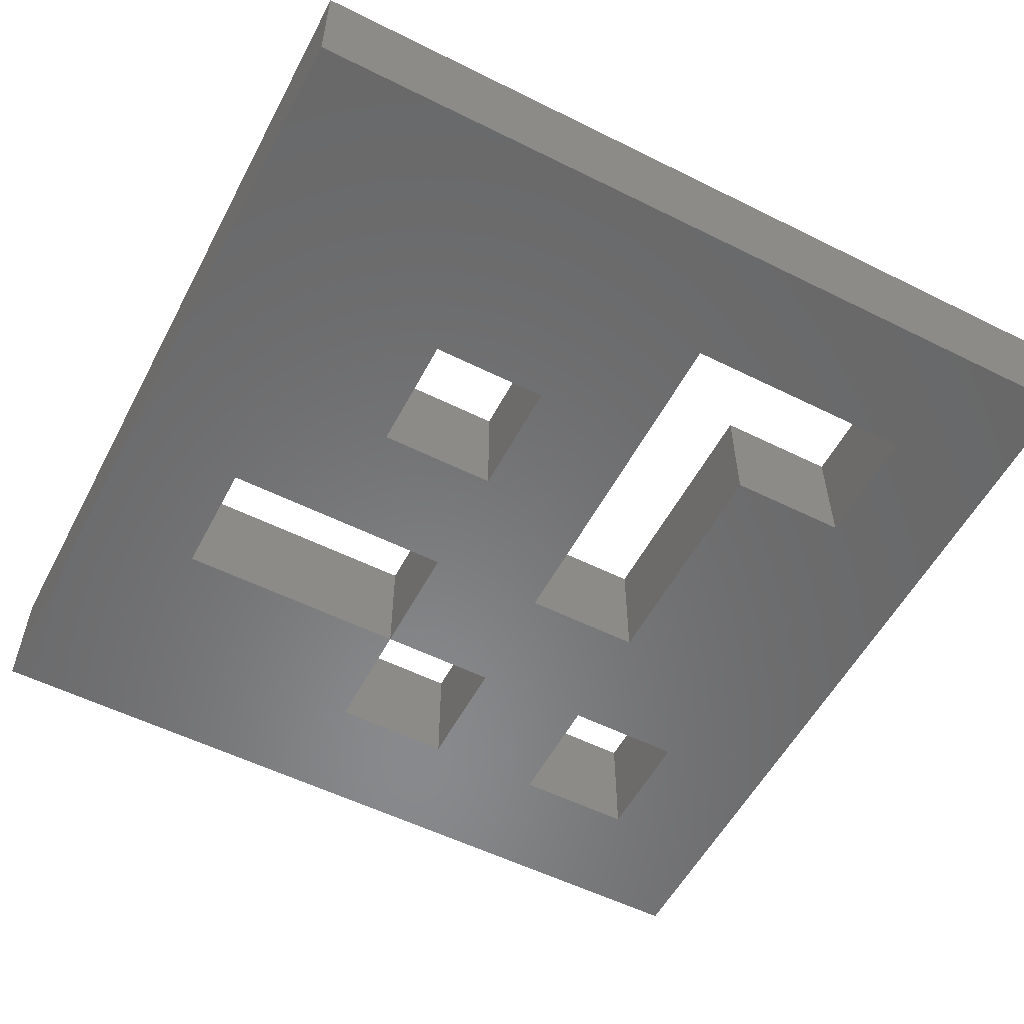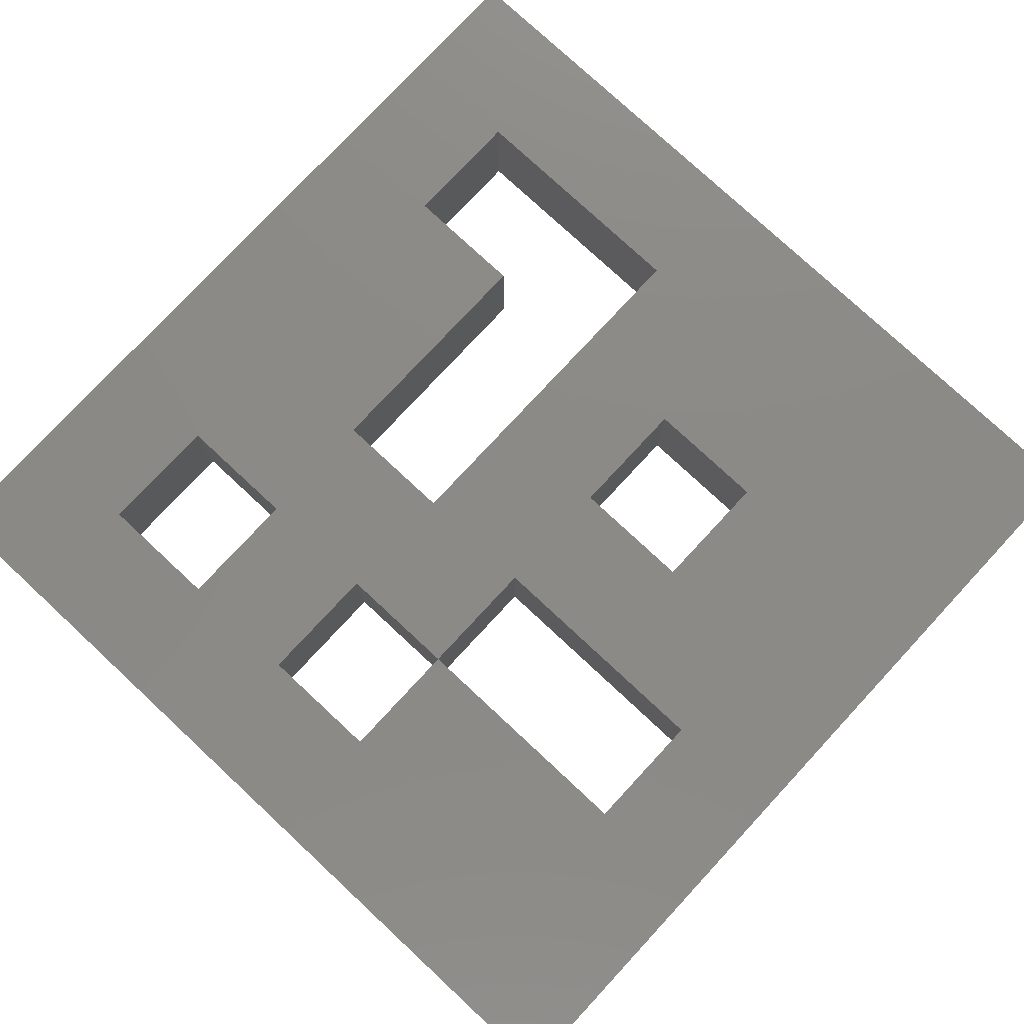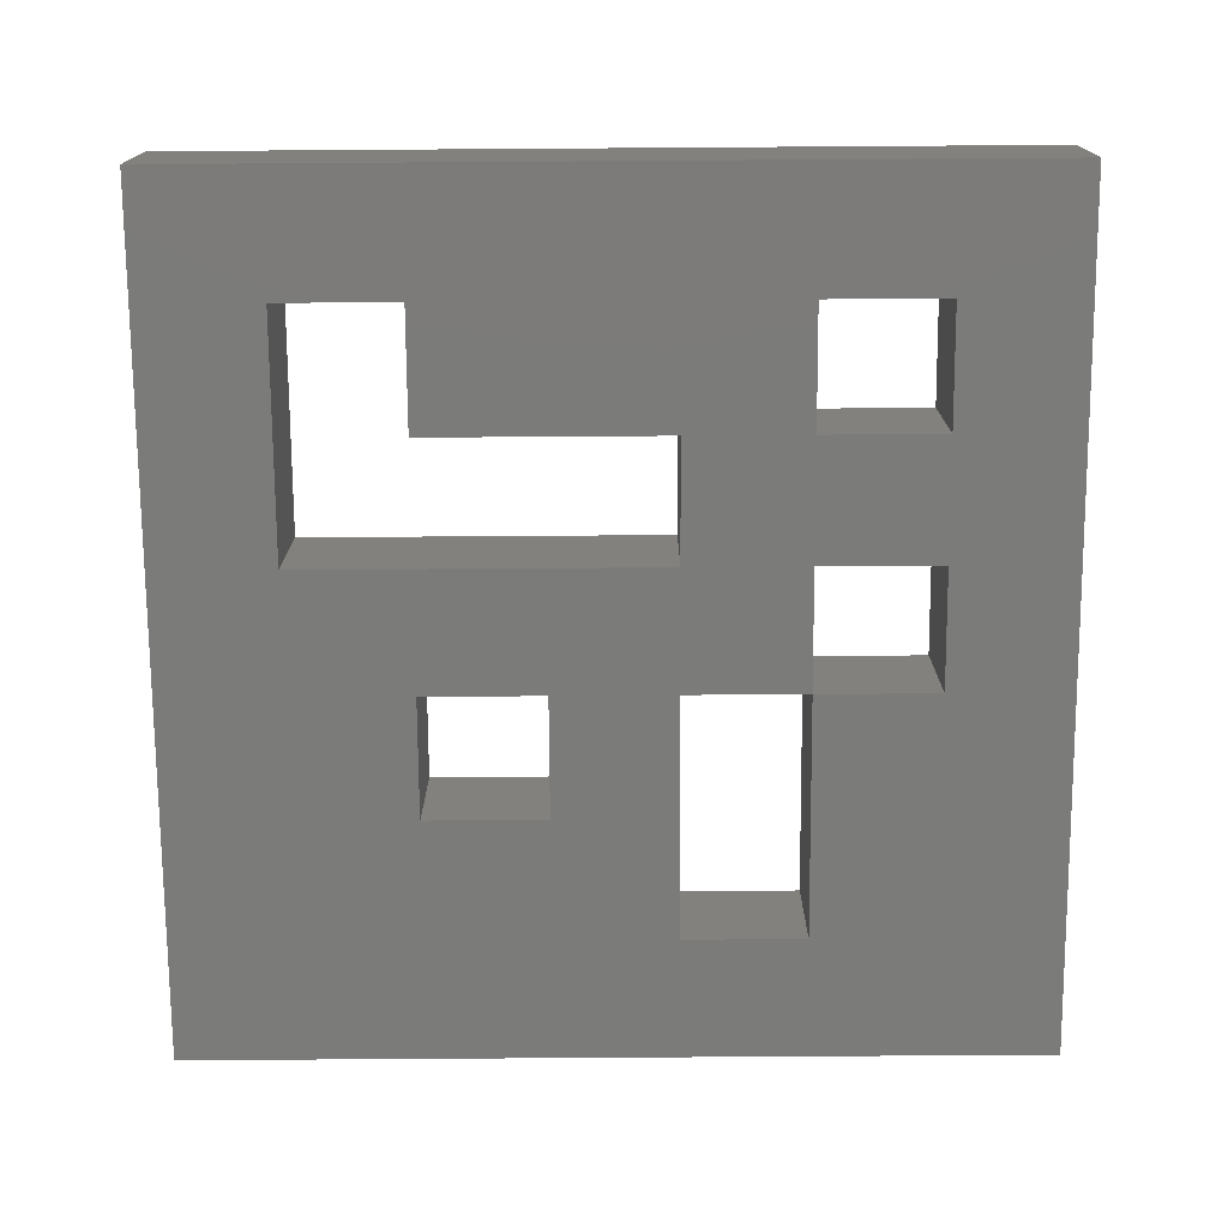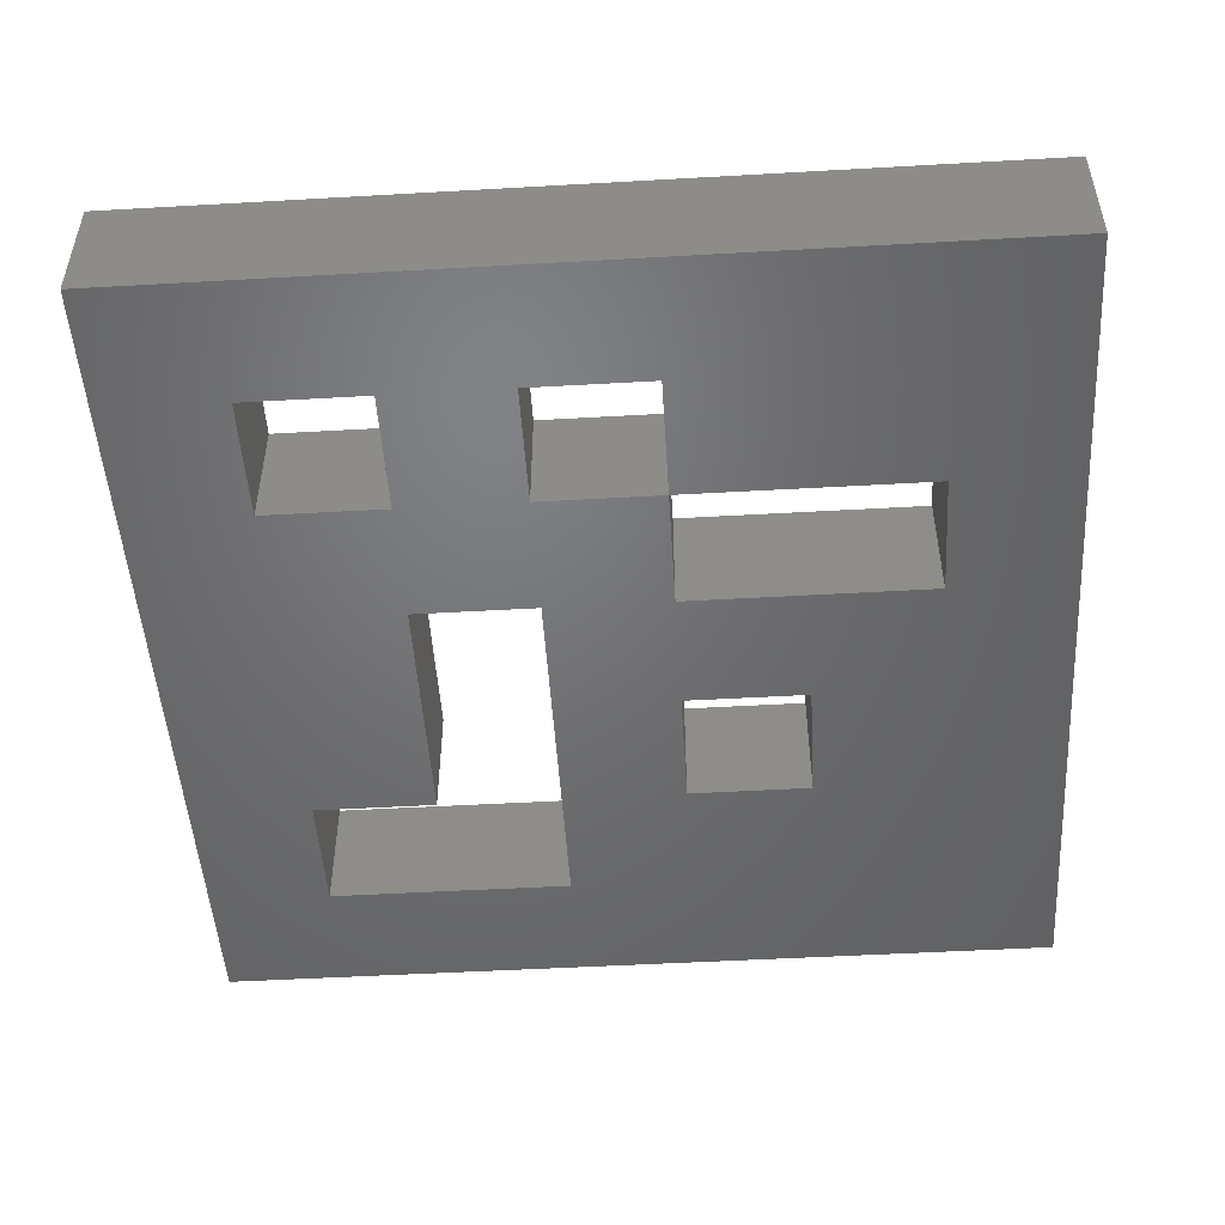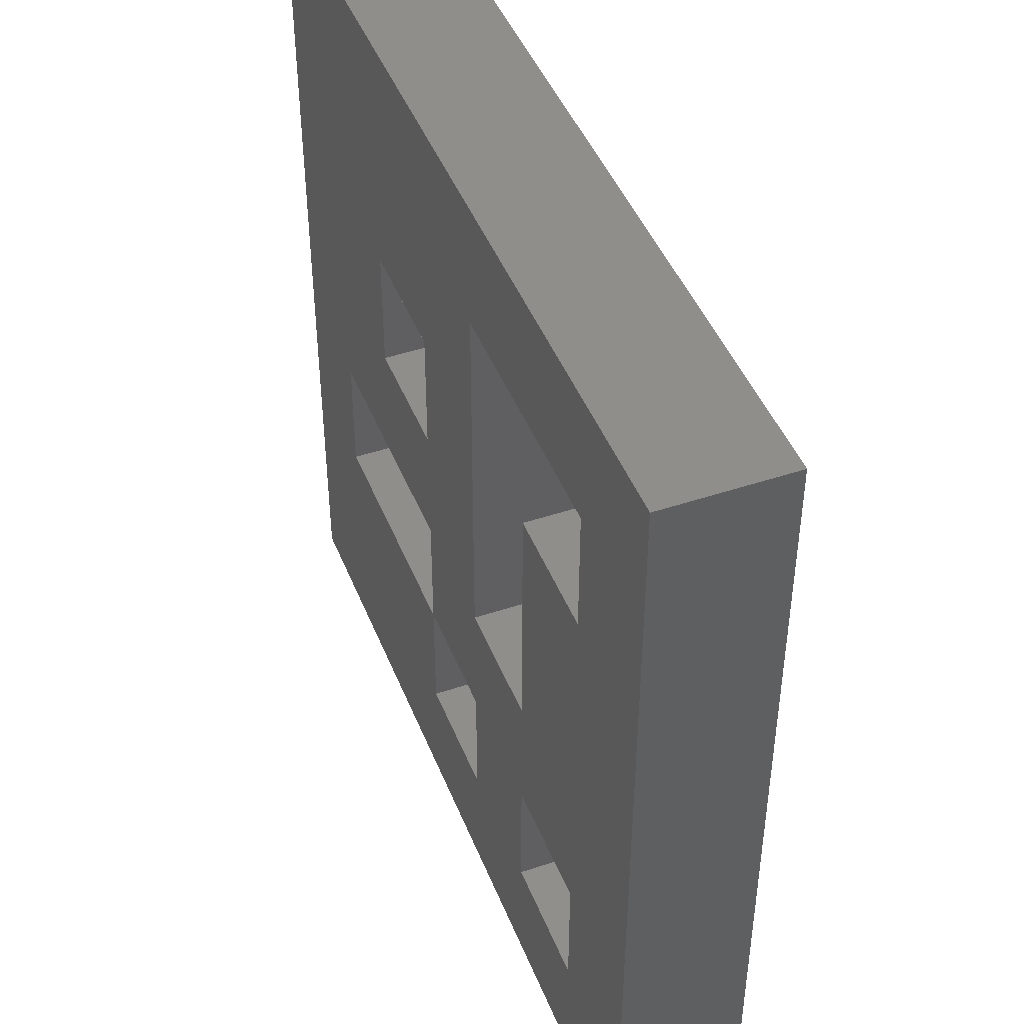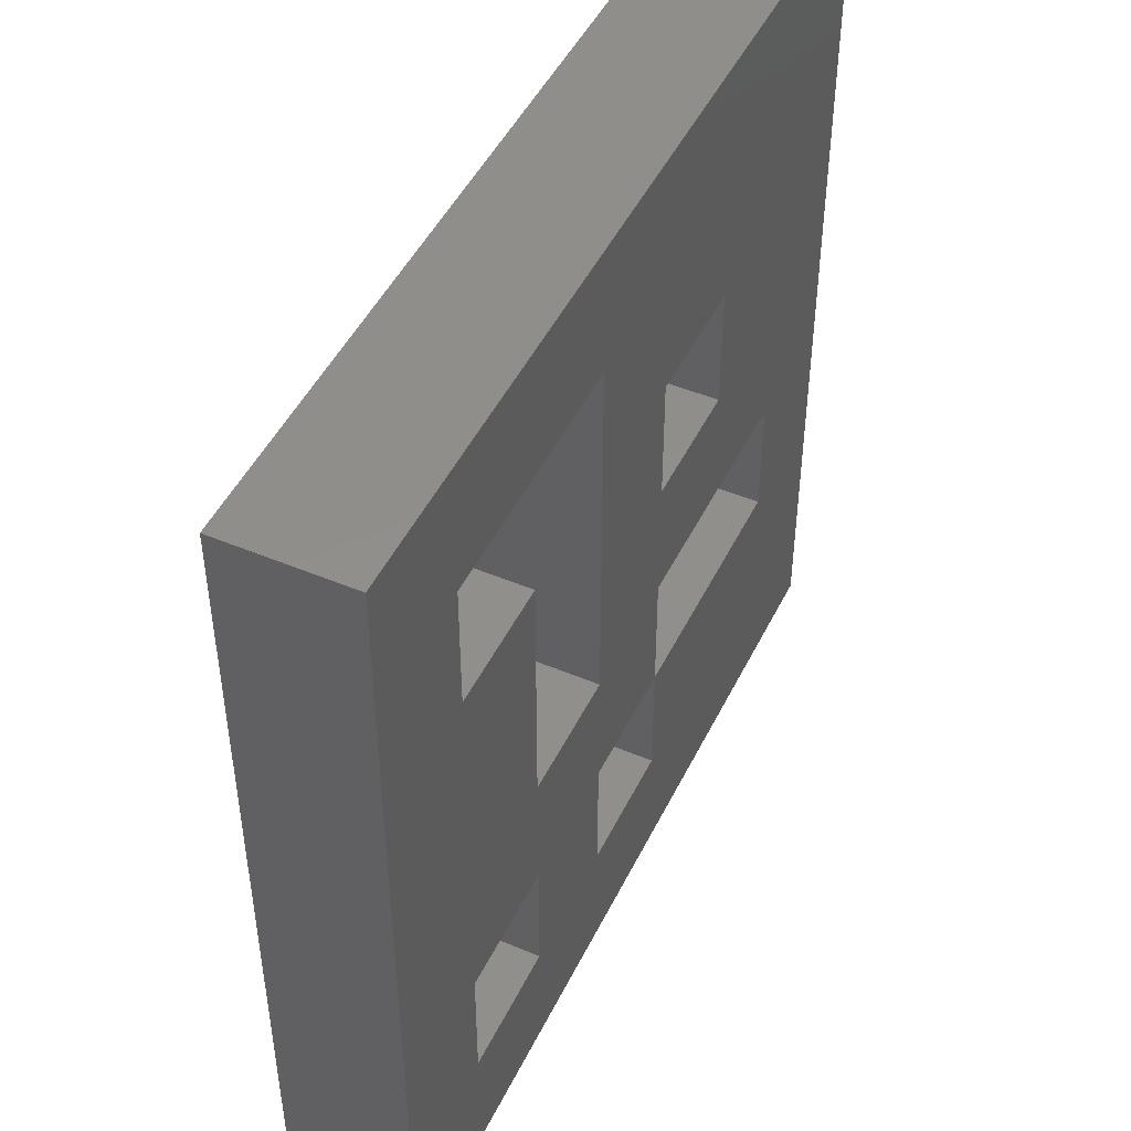
<metadata>
{"format":"stl","ext":"stl","renderer":"f3d","projection":"perspective","resolution":1024,"background":"white","views":[{"elev":-55.5,"azim":152.4,"up":"+Z"},{"elev":78.0,"azim":42.9,"up":"+Z"},{"elev":-74.2,"azim":-89.6,"up":"+Z"},{"elev":-49.7,"azim":3.6,"up":"+Z"},{"elev":45.5,"azim":-111.1,"up":"+Y"},{"elev":47.7,"azim":-64.7,"up":"+Y"}]}
</metadata>
<code>
# stl→obj: 50 verts, 116 faces
v 4 20 4
v 8 12 4
v 8 20 4
v 4 8 4
v 8 8 4
v 28 28 4
v 24 12 4
v 28 0 4
v 20 20 4
v 12 24 4
v 12 12 4
v 16 16 4
v 16 20 4
v 16 12 4
v 0 28 4
v 4 24 4
v 0 0 4
v 24 8 4
v 16 4 4
v 16 8 4
v 12 4 4
v 12 8 4
v 8 4 4
v 4 4 4
v 20 16 4
v 12 8 0
v 8 8 0
v 12 12 0
v 8 12 0
v 4 8 0
v 4 20 0
v 8 20 0
v 16 12 0
v 20 16 0
v 24 12 0
v 16 16 0
v 28 0 0
v 24 8 0
v 16 4 0
v 12 4 0
v 8 4 0
v 0 0 0
v 4 4 0
v 0 28 0
v 28 28 0
v 20 20 0
v 12 24 0
v 16 20 0
v 4 24 0
v 16 8 0
f 1 2 3
f 4 2 1
f 2 4 5
f 6 7 8
f 6 9 7
f 10 9 6
f 11 12 13
f 12 11 14
f 11 13 10
f 9 10 13
f 15 10 6
f 15 1 16
f 1 15 4
f 17 4 15
f 10 15 16
f 18 8 7
f 19 18 20
f 18 19 8
f 21 8 19
f 22 5 21
f 23 21 5
f 17 21 23
f 17 23 24
f 21 17 8
f 4 17 24
f 25 7 9
f 14 25 12
f 25 14 7
f 14 11 20
f 11 22 20
f 2 22 11
f 5 22 2
f 26 27 28
f 27 29 28
f 30 29 27
f 31 29 30
f 29 31 32
f 33 34 35
f 34 33 36
f 35 37 38
f 37 39 38
f 37 40 39
f 41 26 40
f 27 26 41
f 42 40 37
f 40 42 41
f 42 30 43
f 30 42 31
f 44 31 42
f 41 42 43
f 37 35 45
f 46 35 34
f 35 46 45
f 47 46 48
f 36 28 48
f 47 48 28
f 46 47 45
f 44 47 49
f 47 44 45
f 31 44 49
f 38 39 50
f 26 33 50
f 28 33 26
f 33 28 36
f 42 15 44
f 15 42 17
f 41 24 23
f 24 41 43
f 42 8 17
f 8 42 37
f 39 21 19
f 21 39 40
f 8 45 6
f 45 8 37
f 24 30 4
f 30 24 43
f 21 26 22
f 26 21 40
f 41 5 27
f 5 41 23
f 39 20 50
f 20 39 19
f 38 20 18
f 20 38 50
f 30 5 4
f 5 30 27
f 33 7 14
f 7 33 35
f 28 2 11
f 2 28 29
f 20 33 14
f 33 20 50
f 26 20 22
f 20 26 50
f 38 7 35
f 7 38 18
f 2 32 3
f 32 2 29
f 28 10 47
f 10 28 11
f 34 12 25
f 12 34 36
f 34 9 46
f 9 34 25
f 32 1 3
f 1 32 31
f 12 48 13
f 48 12 36
f 48 9 13
f 9 48 46
f 1 49 16
f 49 1 31
f 45 15 6
f 15 45 44
f 49 10 16
f 10 49 47

</code>
